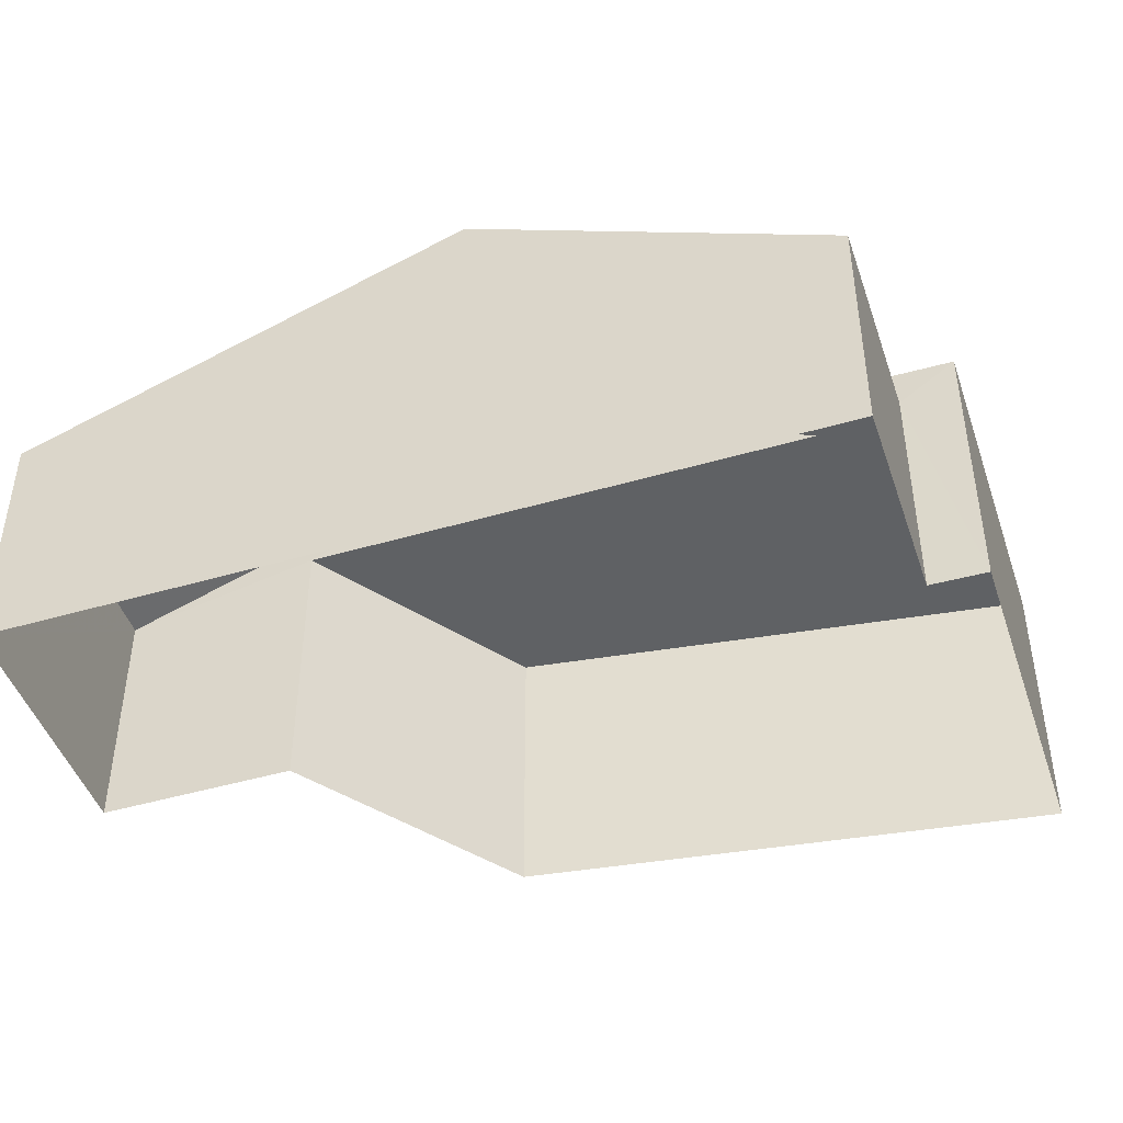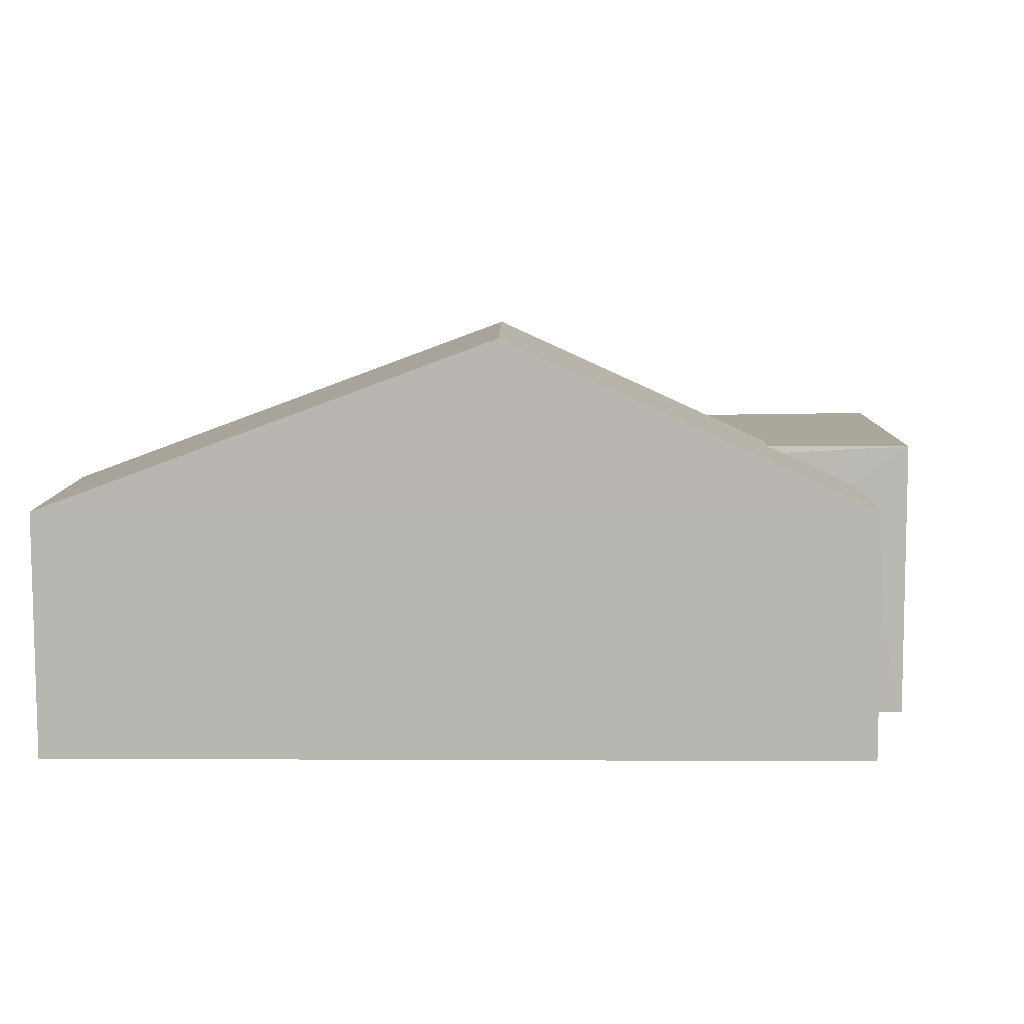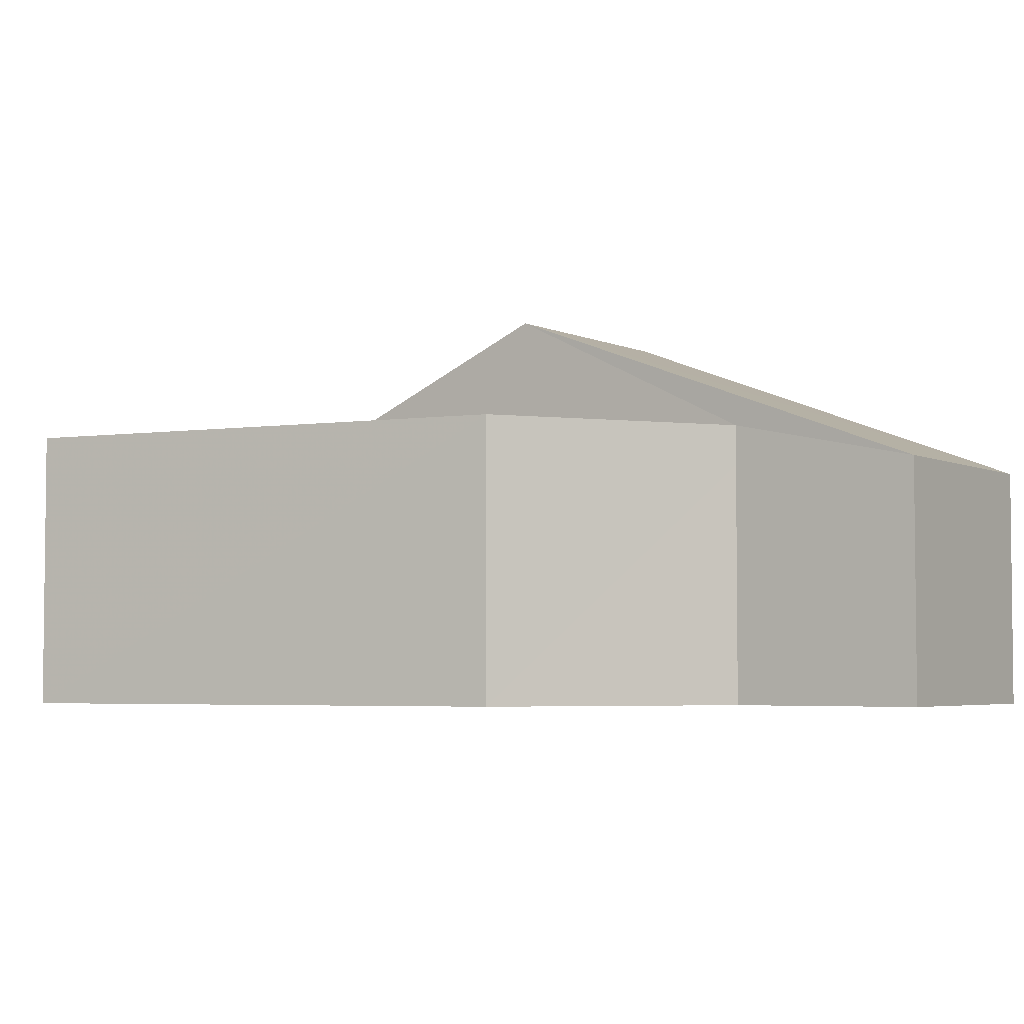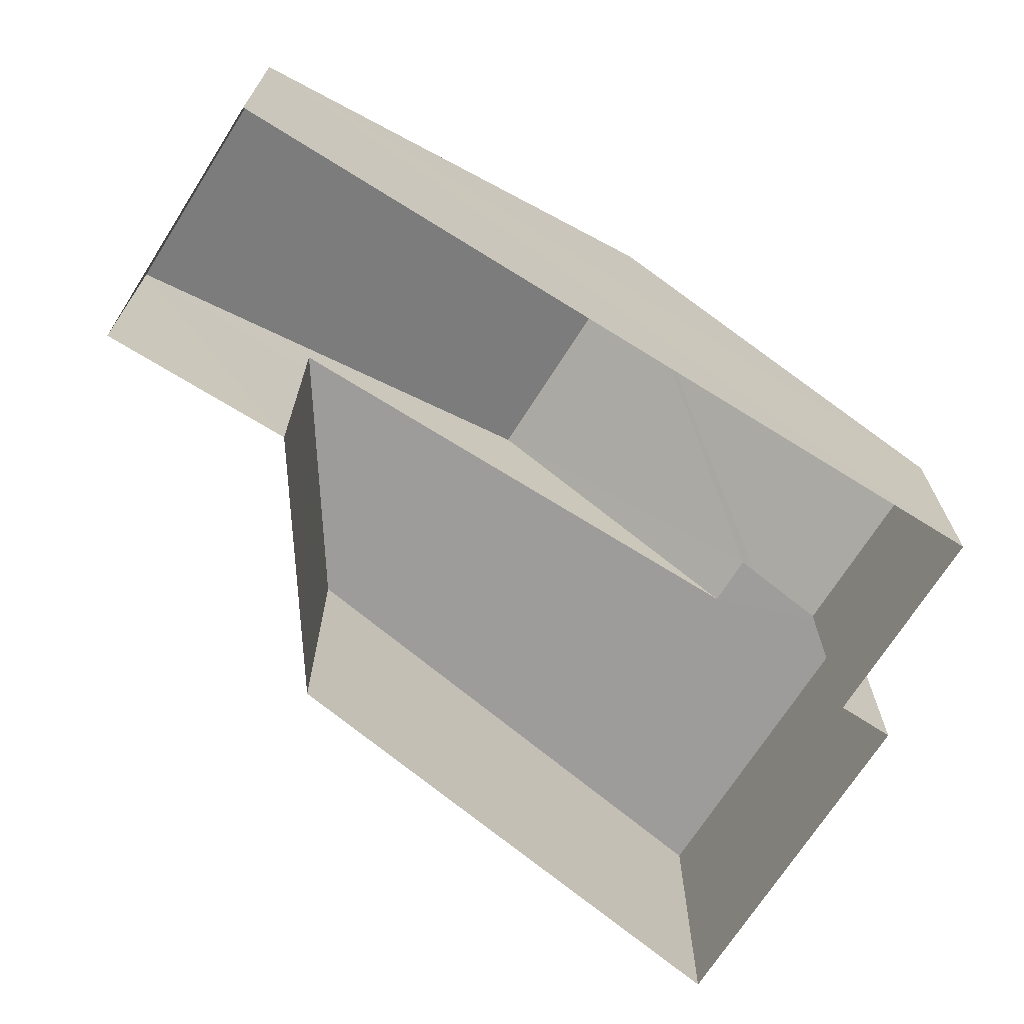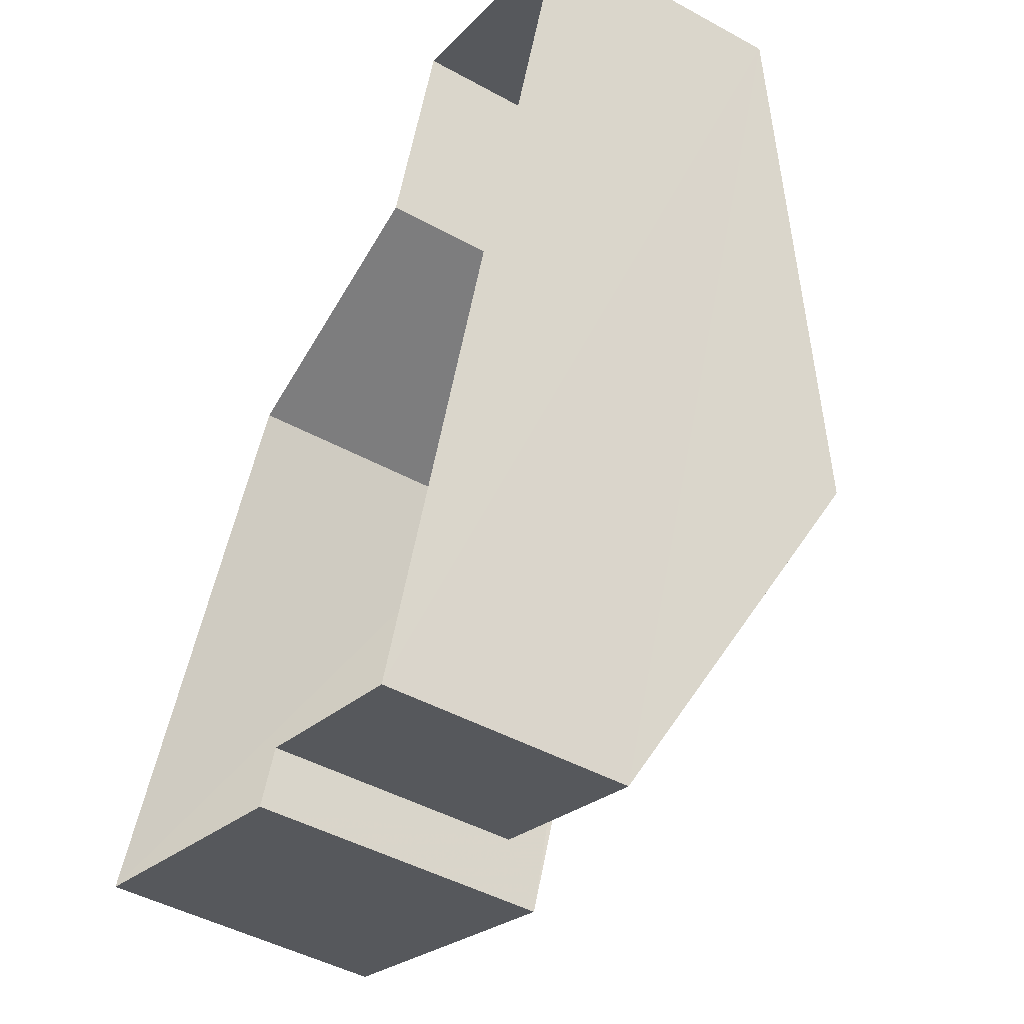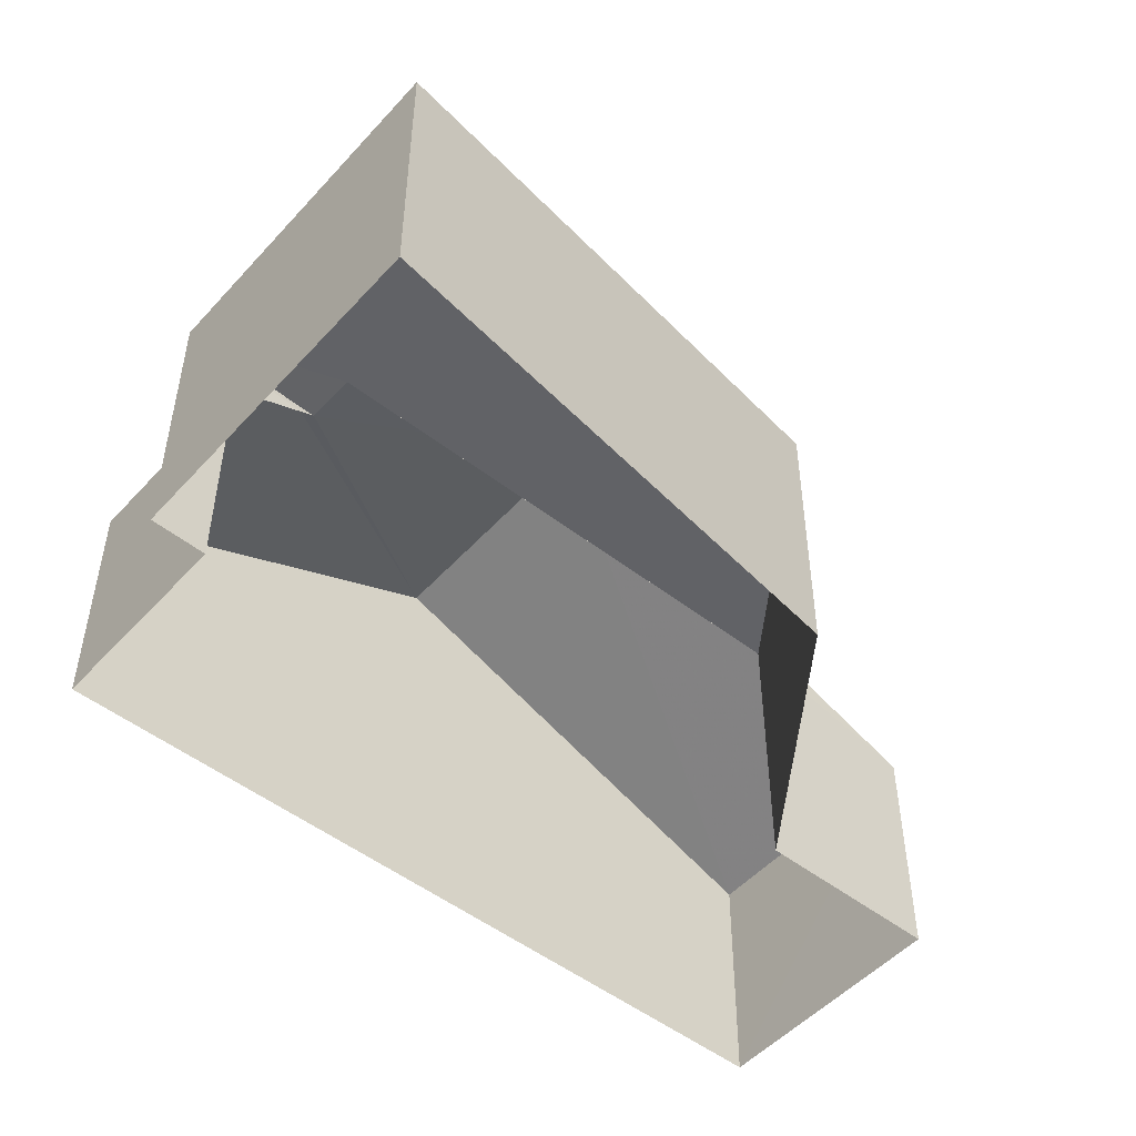
<metadata>
{"format":"obj","ext":"obj","renderer":"f3d","projection":"perspective","resolution":1024,"background":"white","views":[{"elev":-45.6,"azim":-51.1,"up":"+Z"},{"elev":8.3,"azim":-68.9,"up":"+Z"},{"elev":-4.0,"azim":144.0,"up":"+Z"},{"elev":-70.2,"azim":-101.7,"up":"+Z"},{"elev":-46.2,"azim":-122.2,"up":"+Y"},{"elev":-50.7,"azim":70.2,"up":"+Z"}]}
</metadata>
<code>
v -8.842e+04 -1.004e+05 2.989
v -8.842e+04 -1.004e+05 2.989
v -8.842e+04 -1.004e+05 2.989
v -8.842e+04 -1.004e+05 2.991
v -8.842e+04 -1.004e+05 2.991
v -8.841e+04 -1.004e+05 2.989
v -8.841e+04 -1.004e+05 2.991
v -8.842e+04 -1.004e+05 2.991
v -8.842e+04 -1.004e+05 6.17
v -8.842e+04 -1.004e+05 6.17
v -8.842e+04 -1.004e+05 6.17
v -8.842e+04 -1.004e+05 6.169
v -8.841e+04 -1.004e+05 6.169
v -8.841e+04 -1.004e+05 6.17
v -8.842e+04 -1.004e+05 6.092
v -8.842e+04 -1.004e+05 7.585
v -8.842e+04 -1.004e+05 5.715
v -8.842e+04 -1.004e+05 5.715
v -8.842e+04 -1.004e+05 7.585
v -8.842e+04 -1.004e+05 5.714
v -8.842e+04 -1.004e+05 5.714
v -8.842e+04 -1.004e+05 5.714
f 1 2 3
f 3 2 4
f 5 2 6
f 7 5 6
f 8 5 7
f 4 2 5
f 9 10 11
f 12 11 13
f 11 14 13
f 11 10 14
f 15 16 17
f 18 15 17
f 9 16 15
f 11 19 9
f 19 16 9
f 20 21 19
f 21 16 19
f 7 10 8
f 7 14 10
f 8 18 5
f 15 10 9
f 10 18 8
f 15 18 10
f 2 22 6
f 6 22 13
f 22 12 13
f 13 7 6
f 13 14 7
f 17 16 21
f 19 12 20
f 20 12 22
f 11 12 19
f 18 17 4
f 5 18 4
f 4 21 3
f 4 17 21
f 20 1 3
f 21 20 3
f 2 1 20
f 22 2 20

</code>
